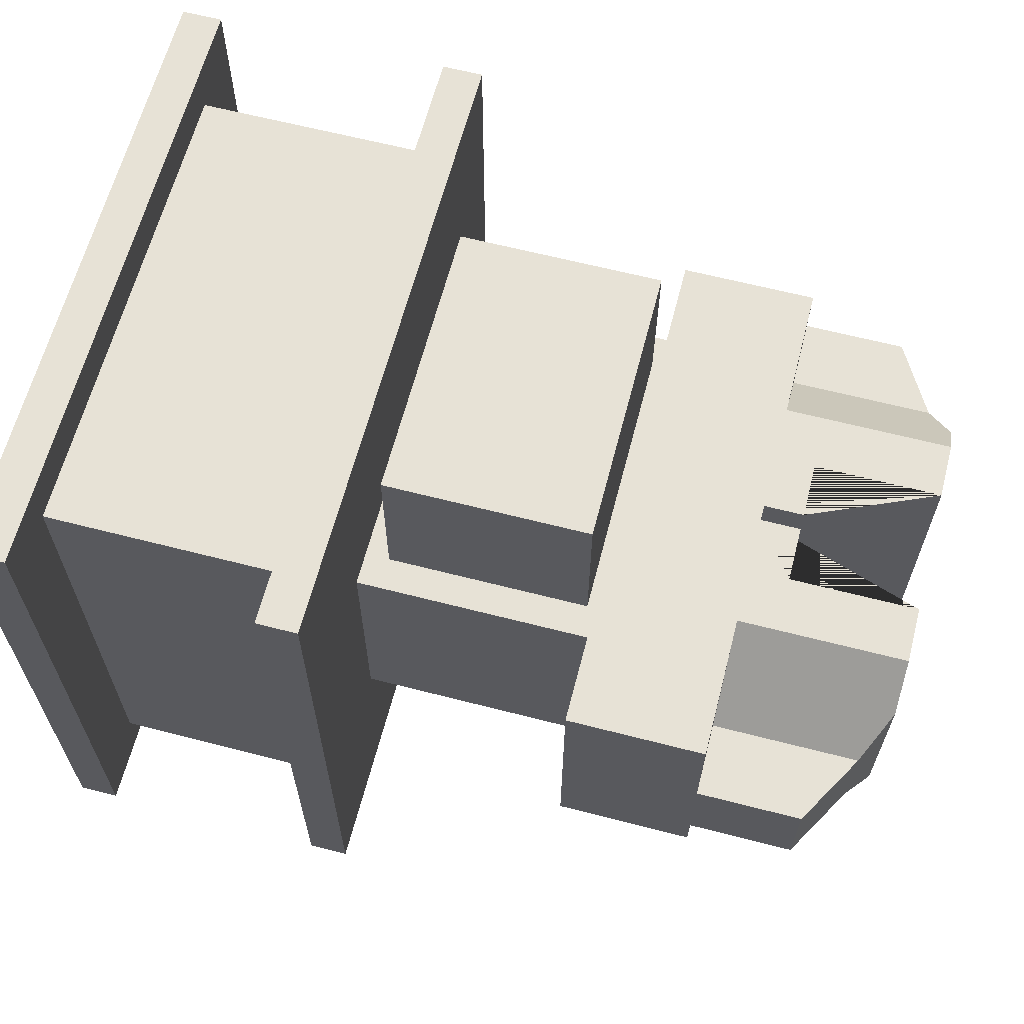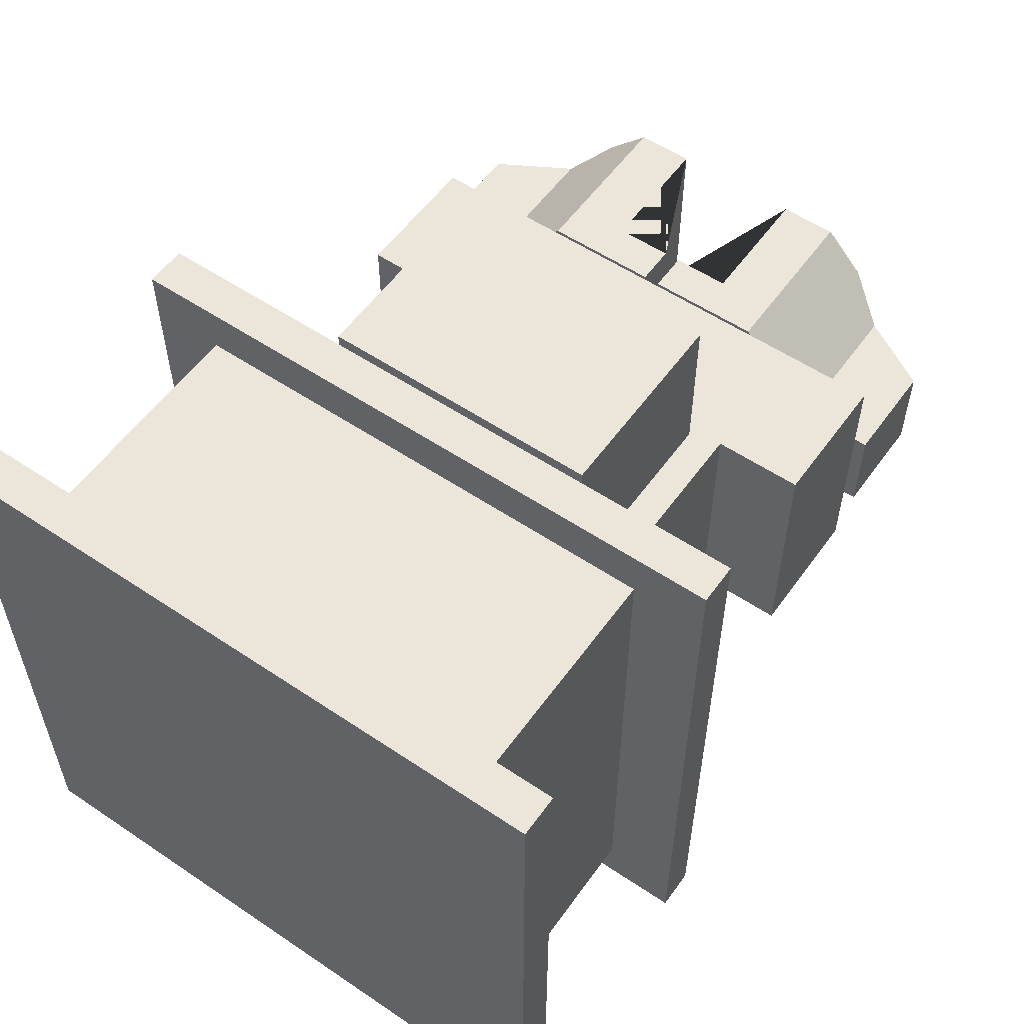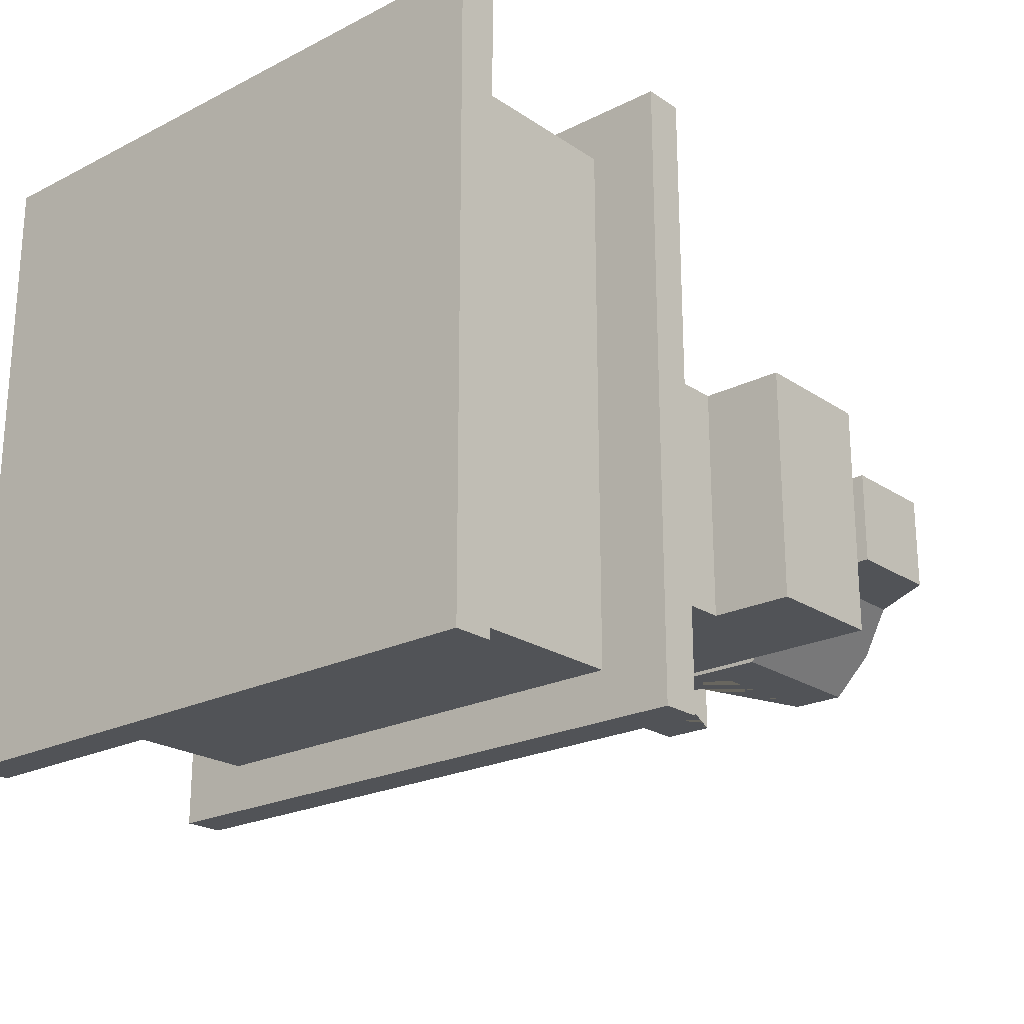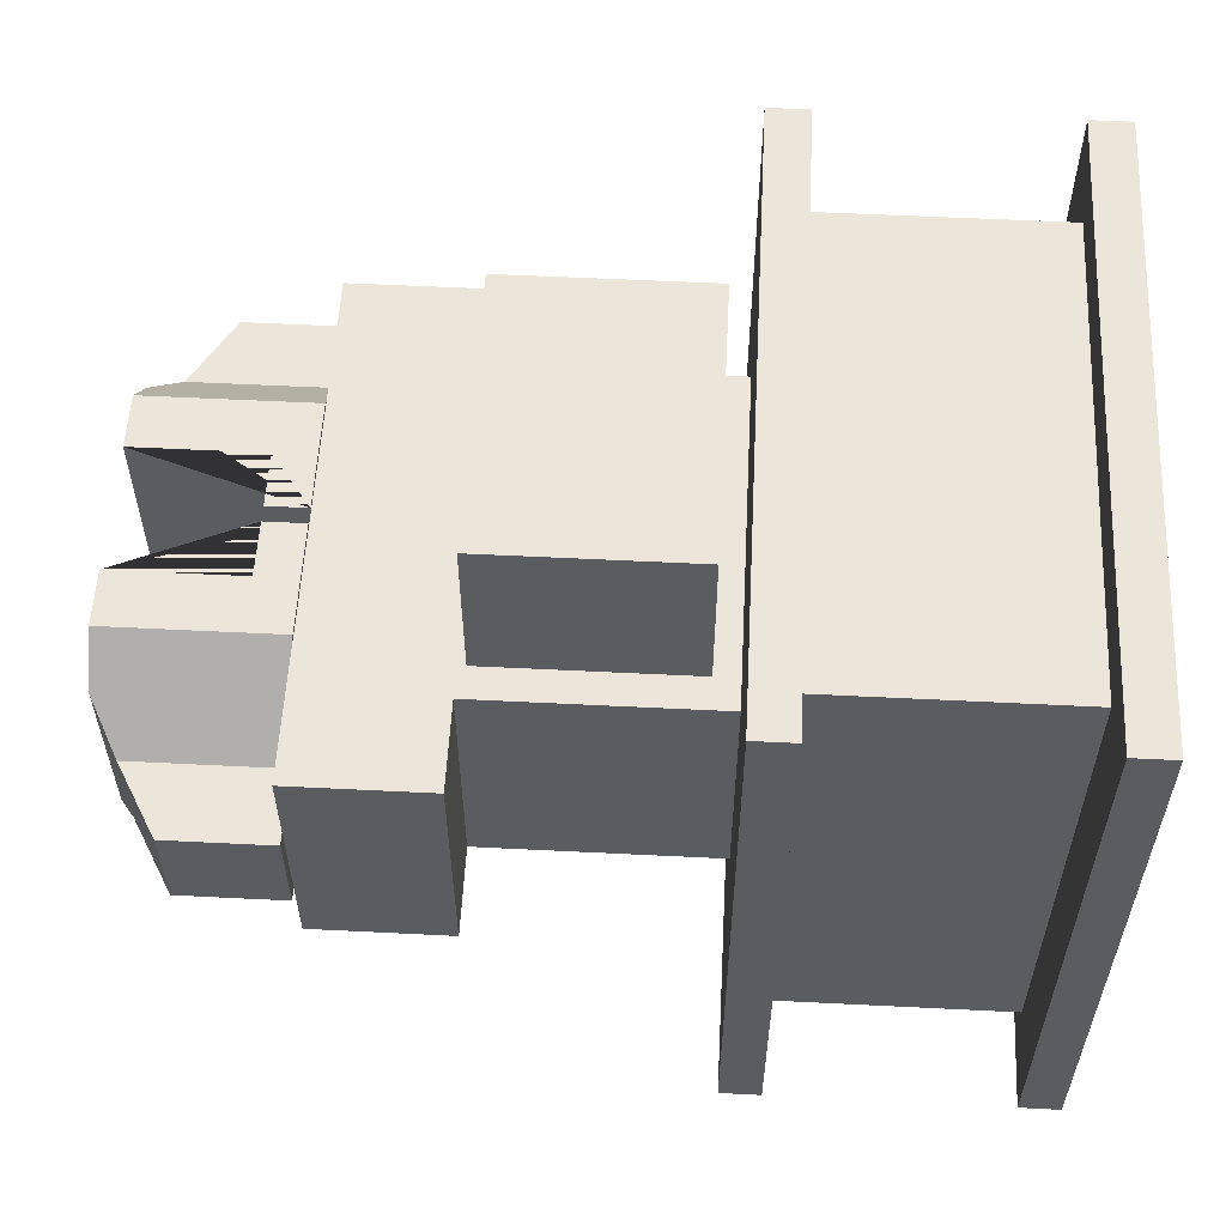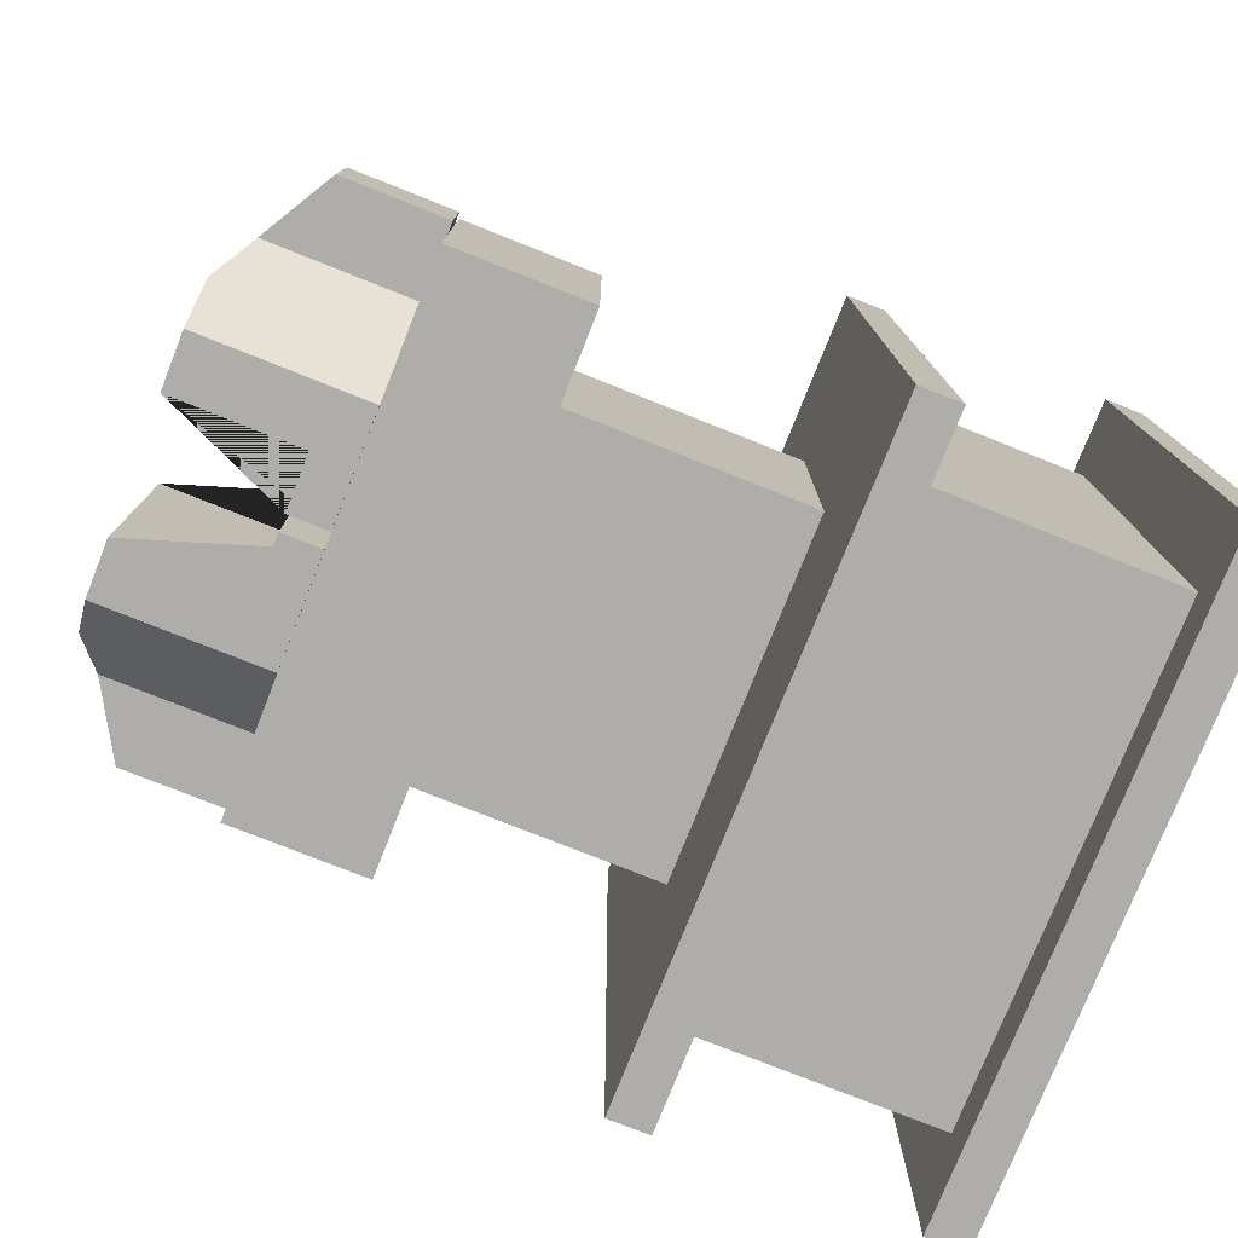
<metadata>
{"format":"obj","ext":"obj","renderer":"f3d","projection":"perspective","resolution":1024,"background":"white","views":[{"elev":63.6,"azim":14.6,"up":"+Z"},{"elev":55.8,"azim":-54.8,"up":"+Z"},{"elev":-22.2,"azim":-48.9,"up":"+Z"},{"elev":56.4,"azim":-177.0,"up":"+Z"},{"elev":-77.2,"azim":158.3,"up":"+Z"}]}
</metadata>
<code>
v 0.106 -0.008 0.016
v 0.09 -0.008 0.016
v 0.106 -0.008 -0.016
v 0.09 -0.008 -0.016
v 0.09 -0.008 0.016
v 0.09 -0.001 0.016
v 0.09 -0.008 -0.016
v 0.09 -0.001 -0.016
v 0.085 -0.001 -0.016
v 0.09 -0.001 -0.016
v 0.085 -0.001 0.016
v 0.09 -0.001 0.016
v 0.085 -0.001 -0.0155
v 0.085 -0.001 0.0155
v 0.085 -0.001 -0.01112
v 0.085 -0.001 -0.007
v 0.085 -0.001 -0.005173
v 0.085 -0.001 9.941e-05
v 0.085 -0.001 0.005057
v 0.085 -0.001 0.007
v 0.085 -0.001 0.01138
v 0.1031 -0.025 0.006
v 0.09789 -0.03405 0.006
v 0.085 -0.025 0.006
v 0.085 -0.03405 0.006
v 0.085 -0.0325 0.006
v 0.085 -0.03405 -0.006
v 0.085 -0.03405 0.006
v 0.09789 -0.03405 -0.006
v 0.09789 -0.03405 0.006
v 0.09789 -0.03405 -0.006
v 0.1031 -0.025 -0.006
v 0.085 -0.03405 -0.006
v 0.085 -0.025 -0.006
v 0.085 -0.0325 -0.006
v 0.106 0.008 0.016
v 0.106 0.008 -0.016
v 0.09 0.008 0.016
v 0.09 0.008 -0.016
v 0.09 0.008 0.016
v 0.09 0.008 -0.016
v 0.09 0.001 0.016
v 0.09 0.001 -0.016
v 0.085 0.001 -0.016
v 0.085 0.001 0.016
v 0.09 0.001 -0.016
v 0.09 0.001 0.016
v 0.085 0.001 -0.0155
v 0.085 0.001 0.0155
v 0.085 0.001 0.01112
v 0.085 0.001 0.007
v 0.085 0.001 0.005173
v 0.085 0.001 -9.941e-05
v 0.085 0.001 -0.005057
v 0.085 0.001 -0.007
v 0.085 0.001 -0.01138
v 0.1031 0.025 0.006
v 0.085 0.025 0.006
v 0.09789 0.03405 0.006
v 0.085 0.03405 0.006
v 0.085 0.0325 0.006
v 0.085 0.03405 -0.006
v 0.09789 0.03405 -0.006
v 0.085 0.03405 0.006
v 0.09789 0.03405 0.006
v 0.09789 0.03405 -0.006
v 0.085 0.03405 -0.006
v 0.1031 0.025 -0.006
v 0.085 0.025 -0.006
v 0.085 0.0325 -0.006
v 0.085 0.03405 -0.006
v 0.085 0.03405 0.006
v 0.085 0.0325 -0.006
v 0.085 0.0325 0.006
v 0.085 0.0325 -0.003231
v 0.085 -0.03405 -0.006
v 0.085 -0.03405 0.006
v 0.085 -0.0325 0.006
v 0.085 -0.0325 -0.006
v 0.085 -0.0325 0.003231
v 0.106 -0.02 -0.011
v 0.1031 -0.025 -0.006
v 0.09789 -0.03405 -0.006
v 0.1031 -0.025 0.006
v 0.09789 -0.03405 0.006
v 0.106 -0.02 0.011
v 0.106 -0.008 0.016
v 0.106 -0.008 -0.016
v 0.106 -0.02 0.011
v 0.106 -0.02 -0.011
v 0.106 -0.015 -0.016
v 0.106 -0.015 0.016
v 0.106 -0.008 -0.016
v 0.106 -0.015 -0.016
v 0.085 -0.015 -0.016
v 0.09 -0.008 -0.016
v 0.085 -0.001 -0.016
v 0.09 -0.001 -0.016
v 0.085 -0.001 -0.0155
v 0.085 -0.0155 -0.0155
v 0.085 -0.001 -0.016
v 0.085 -0.015 -0.016
v 0.085 -0.015 -0.0155
v 0.1031 -0.025 0.006
v 0.106 -0.02 0.011
v 0.085 -0.025 0.006
v 0.106 -0.015 0.016
v 0.085 -0.015 0.016
v 0.085 -0.0155 0.0155
v 0.085 -0.01747 0.01353
v 0.085 -0.024 0.007
v 0.106 -0.015 0.016
v 0.106 -0.008 0.016
v 0.085 -0.015 0.016
v 0.09 -0.008 0.016
v 0.085 -0.001 0.016
v 0.09 -0.001 0.016
v 0.106 -0.015 -0.016
v 0.085 -0.015 -0.016
v 0.085 -0.025 -0.006
v 0.106 -0.02 -0.011
v 0.1031 -0.025 -0.006
v 0.085 -0.0155 -0.0155
v 0.085 -0.02447 -0.006534
v 0.085 -0.024 -0.007
v 0.085 -0.02272 -0.008279
v 0.106 0.008 0.016
v 0.106 0.008 -0.016
v 0.106 0.02 -0.011
v 0.106 0.02 0.011
v 0.106 0.015 -0.016
v 0.106 0.015 0.016
v 0.106 0.015 -0.016
v 0.085 0.001 -0.016
v 0.085 0.015 -0.016
v 0.106 0.008 -0.016
v 0.09 0.008 -0.016
v 0.09 0.001 -0.016
v 0.085 0.015 -0.016
v 0.085 0.0155 -0.0155
v 0.085 0.001 -0.016
v 0.085 0.001 -0.0155
v 0.085 0.015 -0.0155
v 0.106 0.015 0.016
v 0.085 0.025 0.006
v 0.085 0.015 0.016
v 0.106 0.02 0.011
v 0.1031 0.025 0.006
v 0.085 0.0155 0.0155
v 0.085 0.02447 0.006534
v 0.085 0.024 0.007
v 0.085 0.02272 0.008279
v 0.085 0.015 0.016
v 0.106 0.015 0.016
v 0.085 0.001 0.016
v 0.106 0.008 0.016
v 0.09 0.008 0.016
v 0.09 0.001 0.016
v 0.106 0.015 -0.016
v 0.085 0.015 -0.016
v 0.085 0.025 -0.006
v 0.1031 0.025 -0.006
v 0.106 0.02 -0.011
v 0.085 0.0155 -0.0155
v 0.085 0.01747 -0.01353
v 0.085 0.024 -0.007
v 0.085 -0.0325 0.0155
v 0.085 -0.0325 -0.0155
v 0.068 -0.0325 0.0155
v 0.068 -0.0325 -0.0155
v 0.085 -0.0325 -0.006
v 0.085 -0.0325 0.003231
v 0.085 -0.0325 0.006
v 0.085 -0.0325 0.007
v 0.085 -0.0325 -0.007
v 0.005 0.039 0.039
v 0.005 0.039 -0.039
v 0 0.039 -0.039
v 0 0.039 0.039
v 0 0.039 -0.039
v 0.005 0.039 -0.039
v 0.005 -0.039 -0.039
v 0 -0.039 -0.039
v 0 -0.039 -0.039
v 0.005 -0.039 -0.039
v 0.005 -0.039 0.039
v 0 -0.039 0.039
v 0.005 0.039 0.039
v 0 0.039 0.039
v 0 -0.039 0.039
v 0.005 -0.039 0.039
v 0 0.039 0.039
v 0 0.039 -0.039
v 0 -0.039 0.039
v 0 -0.039 -0.039
v 0.039 -0.039 0.039
v 0.039 0.039 0.039
v 0.034 0.039 0.039
v 0.034 -0.039 0.039
v 0.039 -0.039 0.039
v 0.034 -0.039 0.039
v 0.034 -0.039 -0.039
v 0.039 -0.039 -0.039
v 0.039 -0.039 -0.039
v 0.034 -0.039 -0.039
v 0.034 0.039 -0.039
v 0.039 0.039 -0.039
v 0.034 0.039 0.039
v 0.039 0.039 0.039
v 0.039 0.039 -0.039
v 0.034 0.039 -0.039
v 0.005 0.03 -0.033
v 0.005 0.03 0.033
v 0.034 0.03 0.033
v 0.034 0.03 -0.033
v 0.034 0.03 -0.02986
v 0.034 0.03 -0.033
v 0.005 0.03 -0.033
v 0.034 -0.03 -0.033
v 0.005 -0.03 -0.033
v 0.034 0.02714 -0.033
v 0.005 -0.03 0.033
v 0.005 -0.03 -0.033
v 0.034 -0.03 0.033
v 0.034 -0.03 -0.033
v 0.034 -0.03 0.02986
v 0.034 -0.03 0.033
v 0.005 -0.03 0.033
v 0.034 0.03 0.033
v 0.005 0.03 0.033
v 0.034 -0.02714 0.033
v 0.039 0.0215 0.0155
v 0.068 0.0215 0.0155
v 0.039 0.0215 -0.0155
v 0.068 0.0215 -0.0155
v 0.068 0.0215 -0.01402
v 0.068 -0.0215 0.0155
v 0.039 -0.0215 0.0155
v 0.039 -0.0215 -0.0155
v 0.068 -0.0215 -0.0155
v 0.068 -0.0215 0.01402
v 0.068 0.0325 -0.0155
v 0.068 0.0325 0.0155
v 0.068 0.0215 0.0155
v 0.068 0.0215 -0.0155
v 0.068 0.0215 -0.01402
v 0.068 -0.0215 0.0155
v 0.068 -0.0325 -0.0155
v 0.068 -0.0215 -0.0155
v 0.068 -0.0325 0.0155
v 0.068 -0.0215 0.01402
v 0.085 0.0155 0.0155
v 0.085 0.015 0.016
v 0.085 0.001 0.016
v 0.085 0.001 0.0155
v 0.085 0.01523 0.0155
v 0.085 0.015 0.0155
v 0.085 0.0325 0.006
v 0.085 0.0325 0.0155
v 0.085 0.0155 0.0155
v 0.085 0.025 0.006
v 0.085 0.0325 0.007
v 0.085 0.02272 0.008279
v 0.085 0.024 0.007
v 0.085 0.02447 0.006534
v 0.085 0.0155 -0.0155
v 0.085 0.0325 -0.0155
v 0.085 0.0325 -0.006
v 0.085 0.025 -0.006
v 0.085 0.024 -0.007
v 0.085 0.01747 -0.01353
v 0.085 0.0325 -0.007
v 0.085 -0.0155 0.0155
v 0.085 -0.001 0.0155
v 0.085 -0.001 0.016
v 0.085 -0.015 0.016
v 0.085 -0.015 0.0155
v 0.085 -0.01523 0.0155
v 0.085 -0.0155 0.0155
v 0.085 -0.0325 0.0155
v 0.085 -0.0325 0.006
v 0.085 -0.025 0.006
v 0.085 -0.0325 0.007
v 0.085 -0.024 0.007
v 0.085 -0.01747 0.01353
v 0.106 0.02 -0.011
v 0.1031 0.025 -0.006
v 0.09789 0.03405 -0.006
v 0.09789 0.03405 0.006
v 0.1031 0.025 0.006
v 0.106 0.02 0.011
v 0.067 -0.0175 0.0355
v 0.067 -0.0175 0.0155
v 0.042 -0.0175 0.0355
v 0.042 -0.0175 0.0155
v 0.0545 -0.0175 0.0155
v 0.042 -0.0175 0.0255
v 0.067 -0.0175 0.0255
v 0.0545 -0.0175 0.0355
v 0.042 0.0175 0.0155
v 0.042 0.0175 0.0255
v 0.042 0.0175 0.0355
v 0.067 0.0175 0.0355
v 0.067 0.0175 0.0255
v 0.067 0.0175 0.0155
v 0.0545 0.0175 0.0355
v 0.06662 0.0175 0.0155
v 0.0545 0.0175 0.0155
v 0.042 0.0175 0.0155
v 0.042 -0.0175 0.0355
v 0.042 0 0.0355
v 0.042 0.0175 0.0355
v 0.042 0.0175 0.0255
v 0.042 -0.0175 0.0155
v 0.042 -0.0175 0.0255
v 0.042 0 0.0155
v 0.042 -0.01726 0.0155
v 0.067 0.0175 0.0355
v 0.067 0 0.0355
v 0.067 -0.0175 0.0355
v 0.067 0.0175 0.0155
v 0.067 0.0175 0.0255
v 0.067 -0.0175 0.0255
v 0.067 -0.0175 0.0155
v 0.067 0 0.0155
v 0.042 0.0175 0.0355
v 0.042 0 0.0355
v 0.042 -0.0175 0.0355
v 0.067 -0.0175 0.0355
v 0.067 0 0.0355
v 0.067 0.0175 0.0355
v 0.0545 -0.0175 0.0355
v 0.0545 0.0175 0.0355
v 0.039 0.039 -0.039
v 0.039 -0.039 -0.039
v 0.039 0.039 0.039
v 0.039 -0.039 0.039
v 0.039 -0.0215 0.0155
v 0.039 0.0215 0.0155
v 0.039 -0.0215 -0.0155
v 0.039 0.0215 -0.0155
v 0.005 0.039 -0.039
v 0.005 0.039 0.039
v 0.005 -0.039 -0.039
v 0.005 -0.039 0.039
v 0.005 -0.03 -0.033
v 0.005 -0.03 0.033
v 0.005 0.03 0.033
v 0.005 0.03 -0.033
v 0.034 -0.039 -0.039
v 0.034 0.039 -0.039
v 0.034 -0.039 0.039
v 0.034 0.039 0.039
v 0.034 -0.03 -0.033
v 0.034 0.02714 -0.033
v 0.034 0.03 -0.033
v 0.034 -0.03 0.033
v 0.034 -0.03 0.02986
v 0.034 0.03 -0.02986
v 0.034 0.03 0.033
v 0.034 -0.02714 0.033
v 0.085 0.0325 -0.0155
v 0.085 0.0325 0.0155
v 0.068 0.0325 -0.0155
v 0.068 0.0325 0.0155
v 0.085 0.0325 0.006
v 0.085 0.0325 -0.003231
v 0.085 0.0325 -0.006
v 0.085 0.0325 0.007
v 0.085 0.0325 -0.007
v 0.085 -0.0325 -0.0155
v 0.068 -0.0325 -0.0155
v 0.068 -0.0215 -0.0155
v 0.085 -0.0155 -0.0155
v 0.039 -0.0215 -0.0155
v 0.039 0.0215 -0.0155
v 0.068 0.0215 -0.0155
v 0.068 0.0325 -0.0155
v 0.085 0.0325 -0.0155
v 0.085 0.0155 -0.0155
v 0.085 0.001 -0.0155
v 0.085 -0.001 -0.0155
v 0.085 -0.015 -0.0155
v 0.085 0.015 -0.0155
v 0.085 -0.025 -0.006
v 0.085 -0.0325 -0.006
v 0.085 -0.0325 -0.0155
v 0.085 -0.0155 -0.0155
v 0.085 -0.02272 -0.008279
v 0.085 -0.024 -0.007
v 0.085 -0.02447 -0.006534
v 0.085 -0.0325 -0.007
v 0.085 -0.001 0.0155
v 0.085 0.001 0.0155
v 0.085 -0.001 -0.0155
v 0.085 0.001 -0.0155
v 0.085 0.001 -0.01138
v 0.085 0.001 -0.007
v 0.085 0.001 -0.005057
v 0.085 0.001 -9.941e-05
v 0.085 0.001 0.005173
v 0.085 0.001 0.007
v 0.085 0.001 0.01112
v 0.085 -0.001 0.01138
v 0.085 -0.001 0.007
v 0.085 -0.001 0.005057
v 0.085 -0.001 9.941e-05
v 0.085 -0.001 -0.005173
v 0.085 -0.001 -0.007
v 0.085 -0.001 -0.01112
v 0.085 -0.0325 0.0155
v 0.085 0.0325 0.0155
v 0.068 -0.0325 0.0155
v 0.085 -0.0155 0.0155
v 0.068 -0.0215 0.0155
v 0.039 -0.0215 0.0155
v 0.039 0.0215 0.0155
v 0.068 0.0215 0.0155
v 0.068 0.0325 0.0155
v 0.085 0.0155 0.0155
v 0.085 -0.001 0.0155
v 0.085 0.001 0.0155
v 0.085 0.015 0.0155
v 0.085 0.01523 0.0155
v 0.085 -0.01523 0.0155
v 0.085 -0.015 0.0155
v 0.067 -0.0175 0.0155
v 0.0545 -0.0175 0.0155
v 0.042 -0.0175 0.0155
v 0.067 0.0175 0.0155
v 0.067 0 0.0155
v 0.042 -0.01726 0.0155
v 0.042 0 0.0155
v 0.042 0.0175 0.0155
v 0.0545 0.0175 0.0155
v 0.06662 0.0175 0.0155
f 10 9 13 15 16 17 18 19 20 21 14 11 12
f 26 25 23 22 24
f 35 34 32 31 33
f 48 44 46 47 45 49 50 51 52 53 54 55 56
f 60 61 58 57 59
f 69 70 67 66 68
f 72 71 73 75 74
f 80 79 76 77 78
f 84 85 83 82 81 86
f 87 92 89 90 91 88
f 97 98 96 93 94 95
f 103 99 101 102 100
f 110 111 106 104 105 107 108 109
f 116 114 112 113 115 117
f 118 121 122 120 124 125 126 123 119
f 129 130 132 127 128 131
f 136 137 138 134 135 133
f 141 142 143 140 139
f 147 148 145 150 151 152 149 146 144
f 156 154 153 155 158 157
f 163 159 160 164 165 166 161 162
f 174 167 169 170 168 175 171 172 173
f 216 215 212 213 214
f 218 217 221 219 220
f 226 224 222 223 225
f 228 227 231 229 230
f 236 235 234 232 233
f 241 237 238 239 240
f 242 245 246 244 243
f 250 247 251 249 248
f 256 257 255 254 253 252
f 261 258 262 259 260 263 264 265
f 271 266 267 272 268 269 270
f 278 273 276 275 274 277
f 284 285 279 280 283 281 282
f 287 288 289 290 291 286
f 298 292 299 294 297 295 296 293
f 306 303 304 305 307 308 300 301 302
f 315 310 311 312 313 309 316 317 314
f 322 318 319 320 323 324 325 321
f 332 329 330 331 333 326 327 328
f 370 362 364 365 363 369 366 367 368
f 381 382 383 374 371 372 373 375 376 377 378 379 380 384
f 392 387 388 389 390 391 385 386
f 393 404 405 406 407 408 409 410 395 396 397 398 399 400 401 402 403 394
f 177 178 179 176
f 182 183 180 181
f 186 187 184 185
f 188 189 190 191
f 193 195 194 192
f 197 198 199 196
f 200 201 202 203
f 204 205 206 207
f 210 211 208 209
f 2 1 3 4
f 6 5 7 8
f 28 27 29 30
f 37 36 38 39
f 41 40 42 43
f 63 62 64 65
f 335 334 341 340
f 334 336 339 341
f 338 335 340
f 336 337 338 339
f 335 338 337
f 349 343 348
f 345 348 343
f 346 342 349
f 343 349 342
f 344 347 345
f 348 345 347
f 342 346 344
f 347 344 346
f 354 355 351 350
f 358 354 350 352
f 359 351 356
f 355 356 351
f 353 351 359 360
f 357 358 352
f 361 357 352
f 360 361 352 353
f 415 413 411
f 411 414 415
f 425 415 414
f 426 427 425
f 426 421 431 427
f 427 415 425
f 427 428 415
f 416 415 428 429
f 416 429 432
f 433 416 432
f 431 421 422
f 430 431 422 423
f 424 430 423
f 420 412 419 418
f 424 420 418
f 424 418 430
f 436 430 418
f 418 417 434 435
f 418 435 436
f 433 434 417
f 416 433 417

</code>
